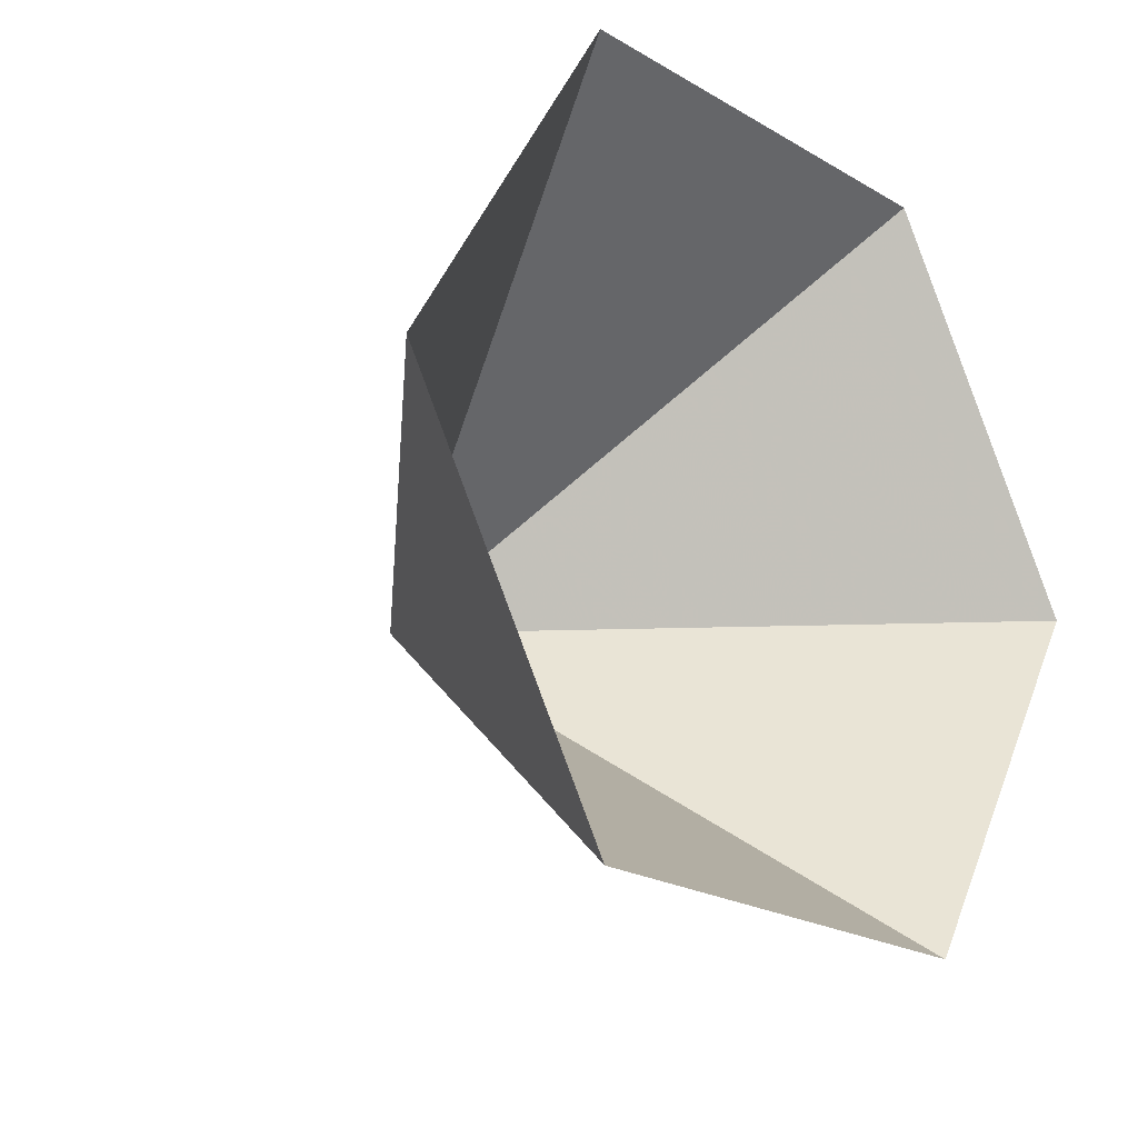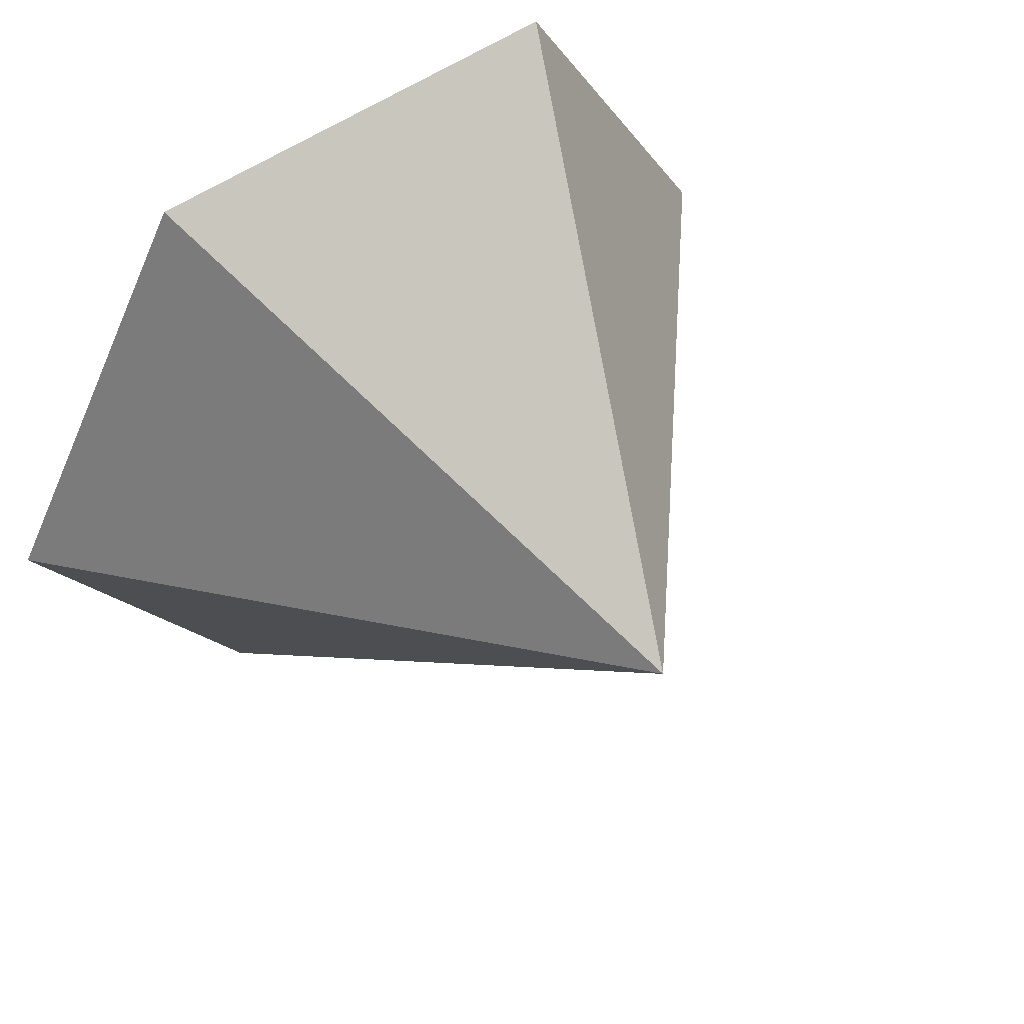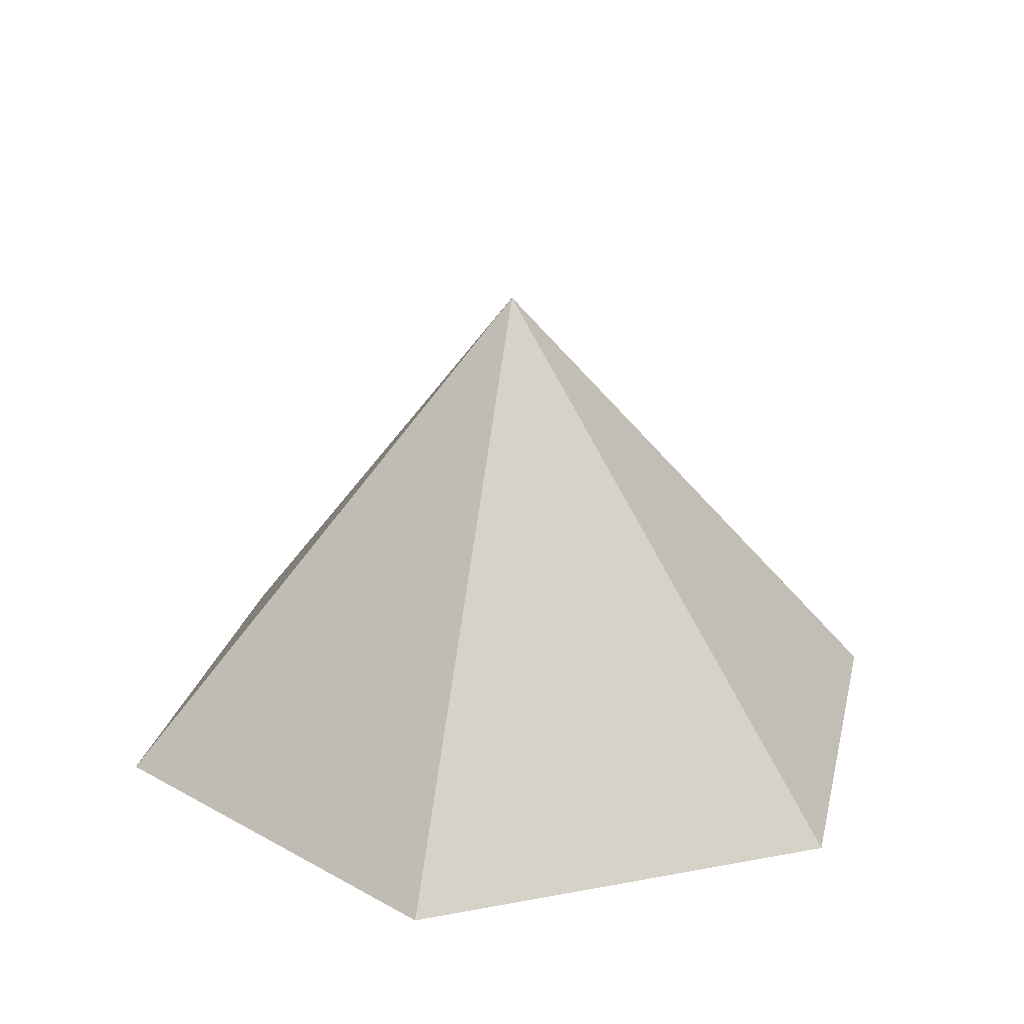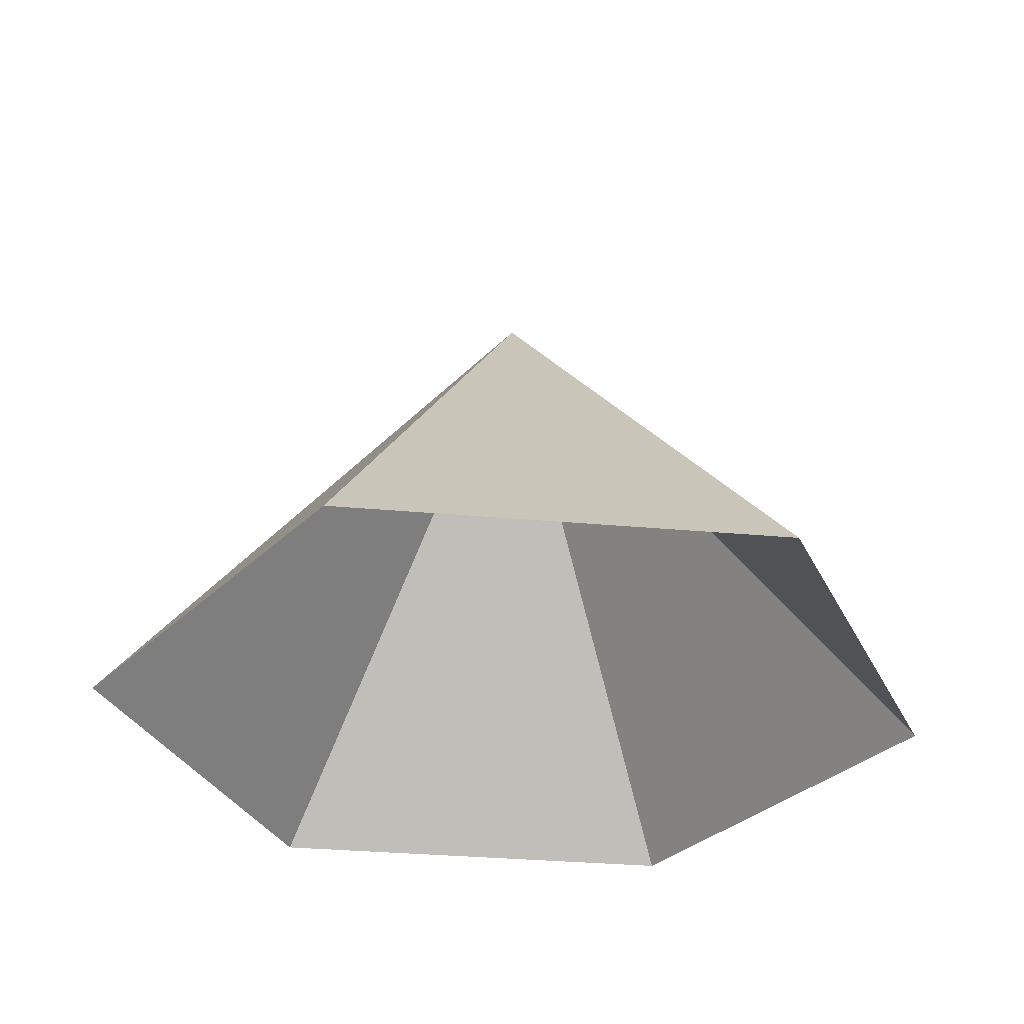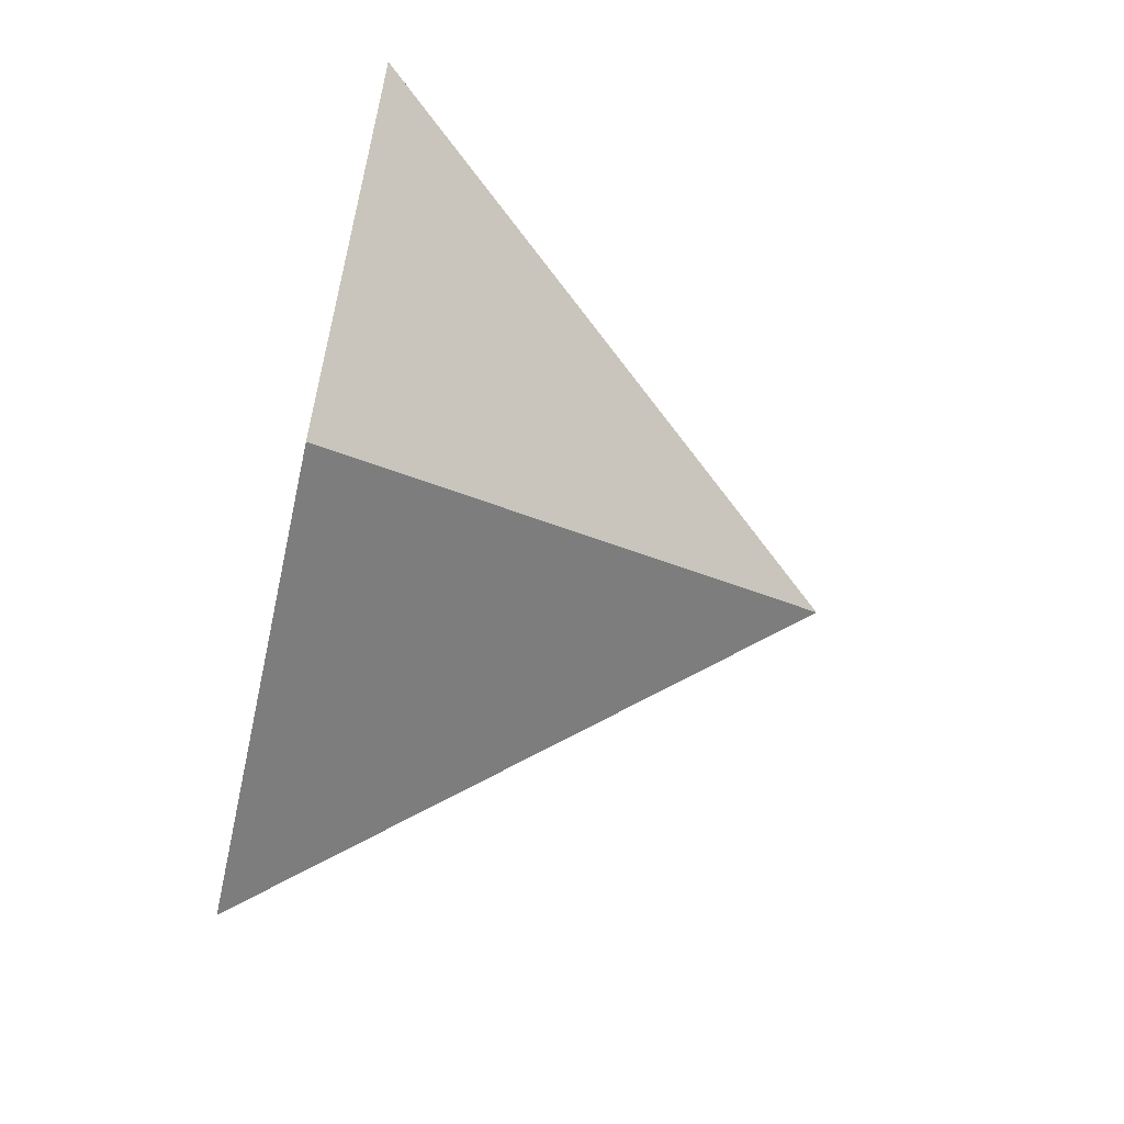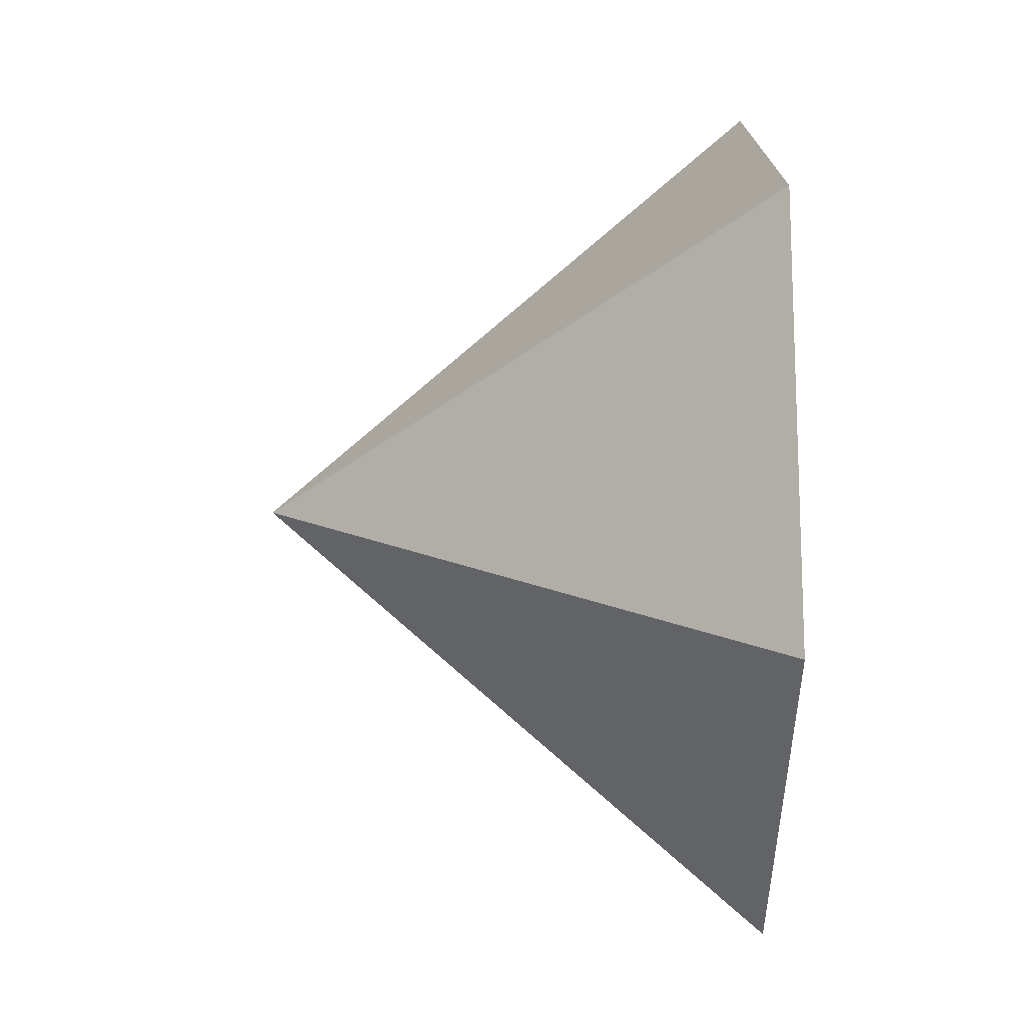
<metadata>
{"format":"obj","ext":"obj","renderer":"f3d","projection":"perspective","resolution":1024,"background":"white","views":[{"elev":-21.8,"azim":134.2,"up":"+Y"},{"elev":53.6,"azim":-36.9,"up":"+Y"},{"elev":23.9,"azim":102.6,"up":"+Z"},{"elev":-32.6,"azim":112.8,"up":"+Z"},{"elev":-66.5,"azim":-102.2,"up":"+Y"},{"elev":17.2,"azim":89.5,"up":"+Y"}]}
</metadata>
<code>
v 0 0 0
v 3.405 0 0
v 5.107 2.949 0
v 3.405 5.897 0
v 0 5.897 0
v -1.702 2.949 0
v 1.702 2.949 3.91
f 1 2 7
f 2 3 7
f 3 4 7
f 4 5 7
f 5 6 7
f 6 1 7

</code>
